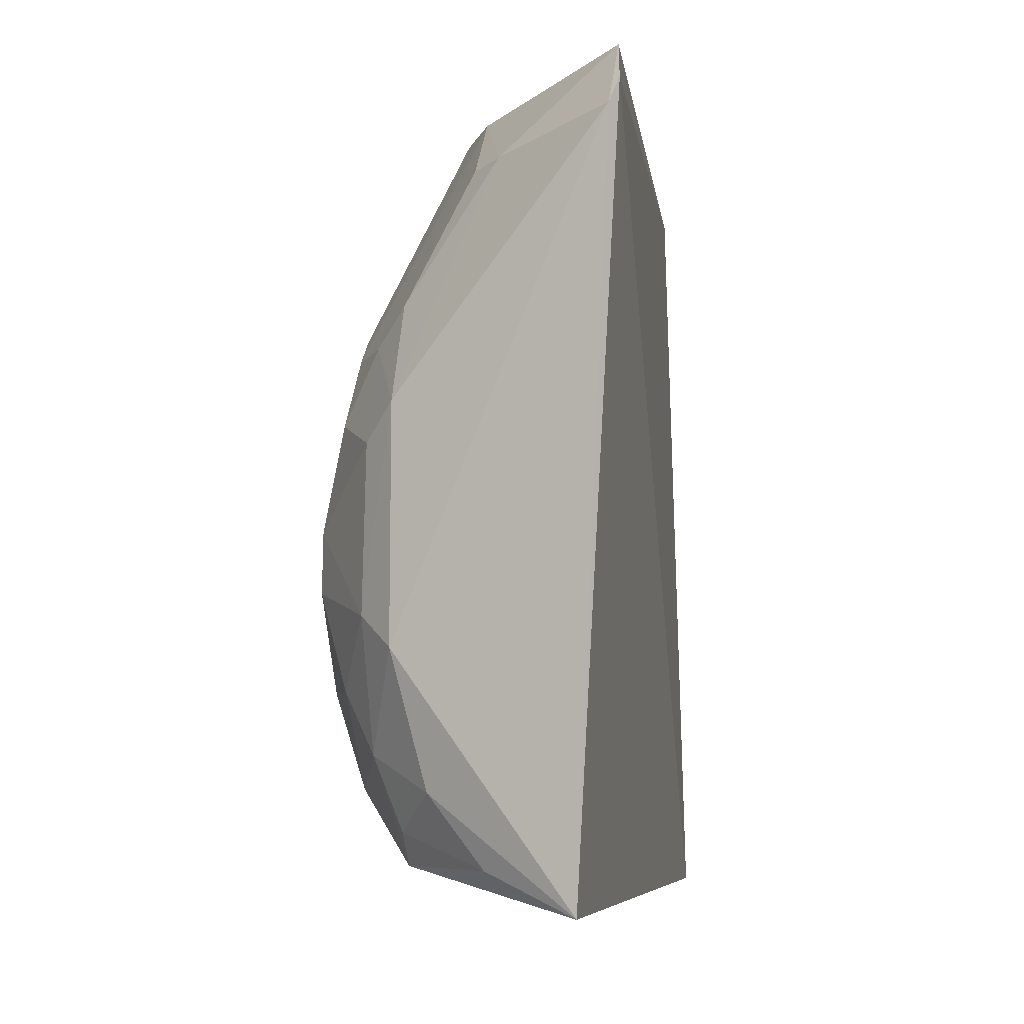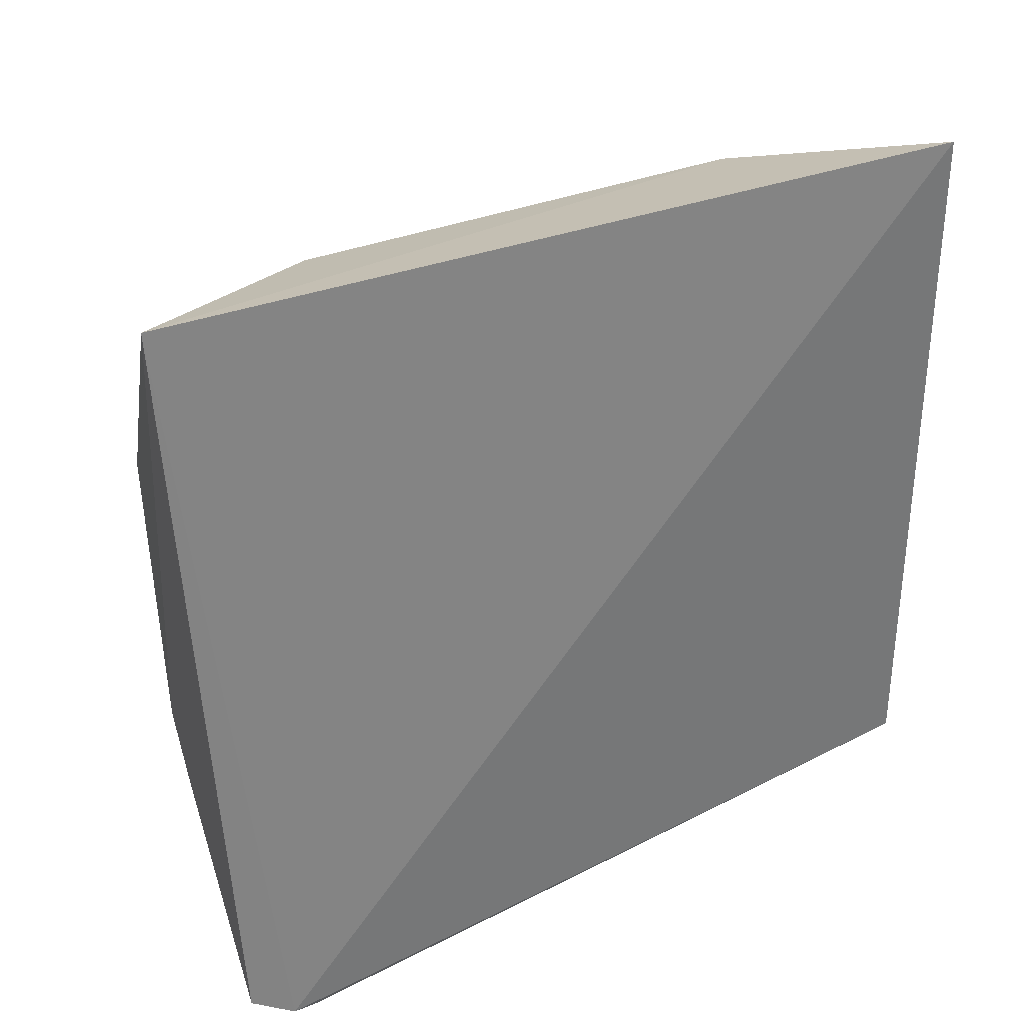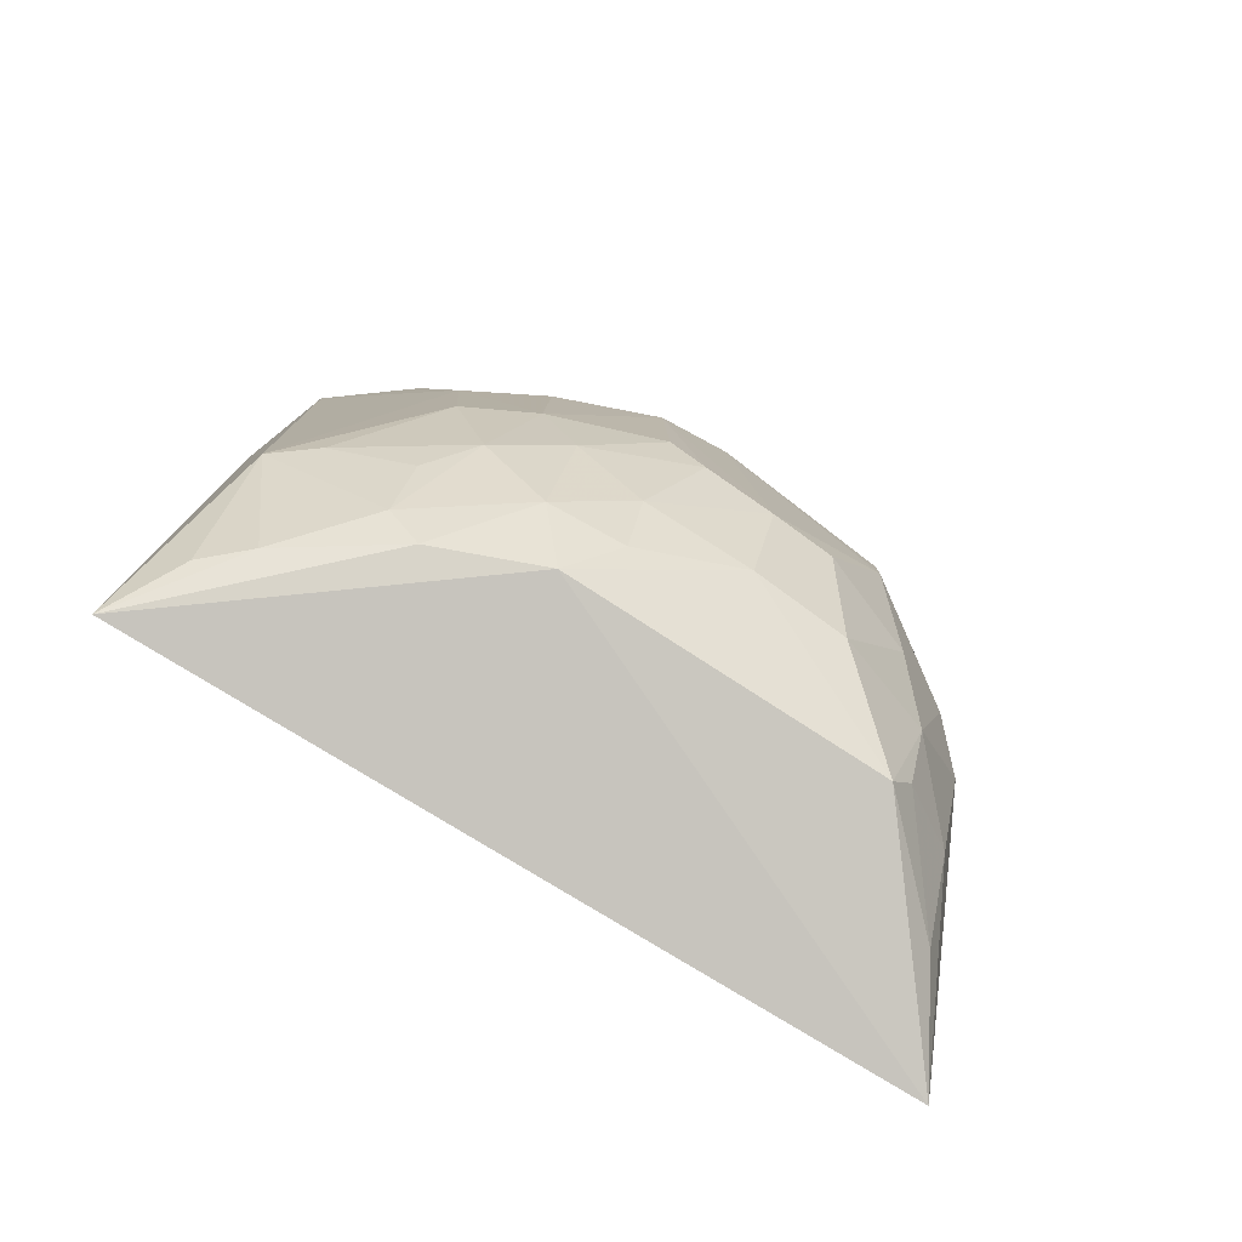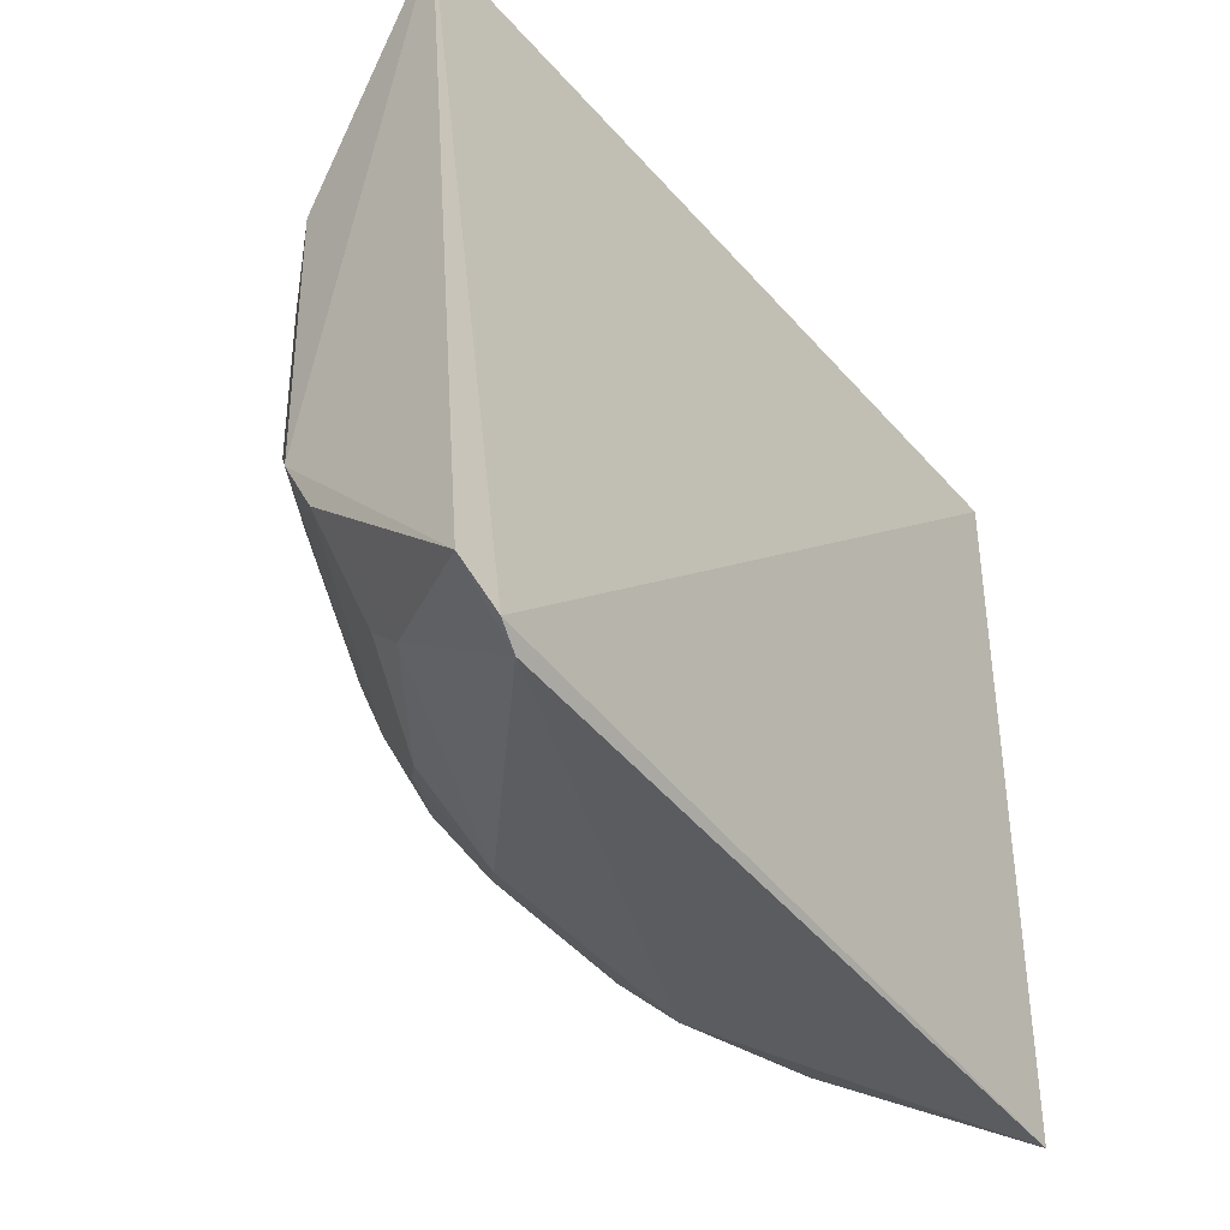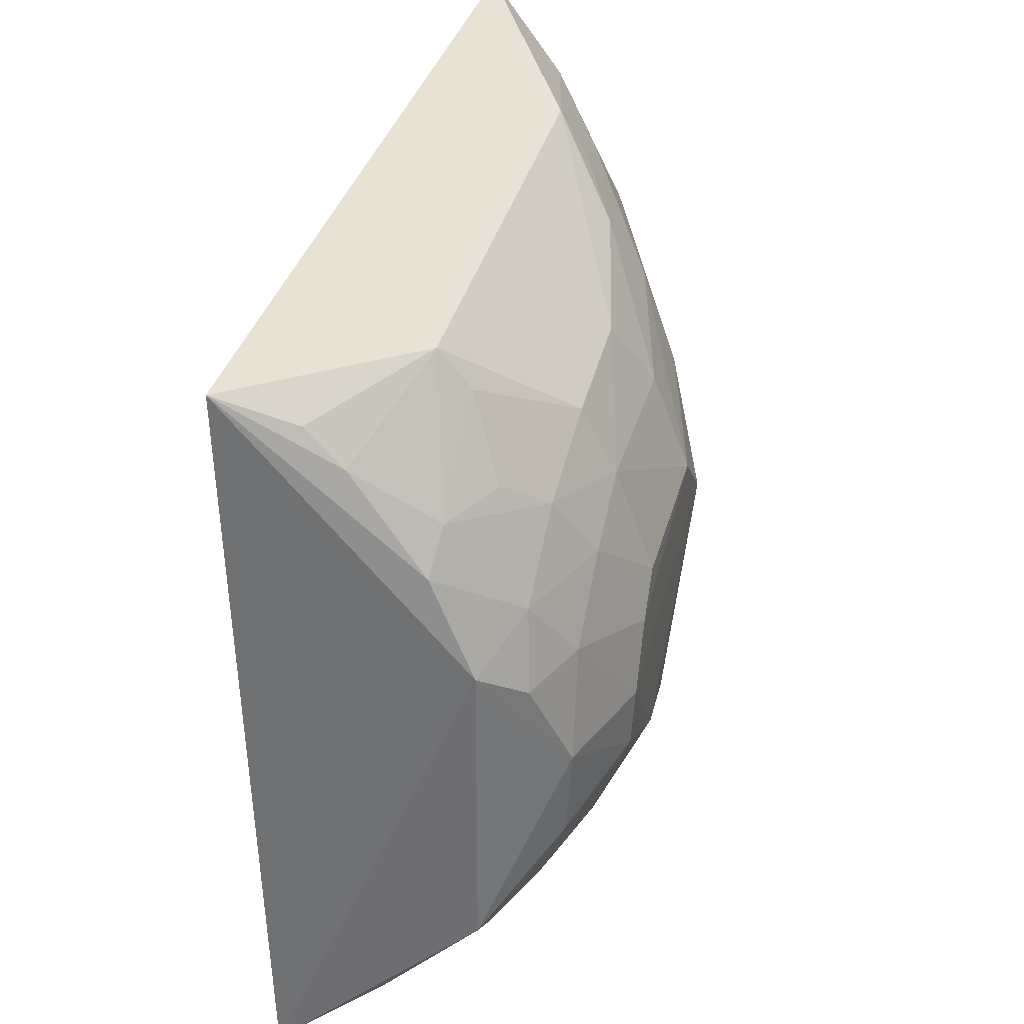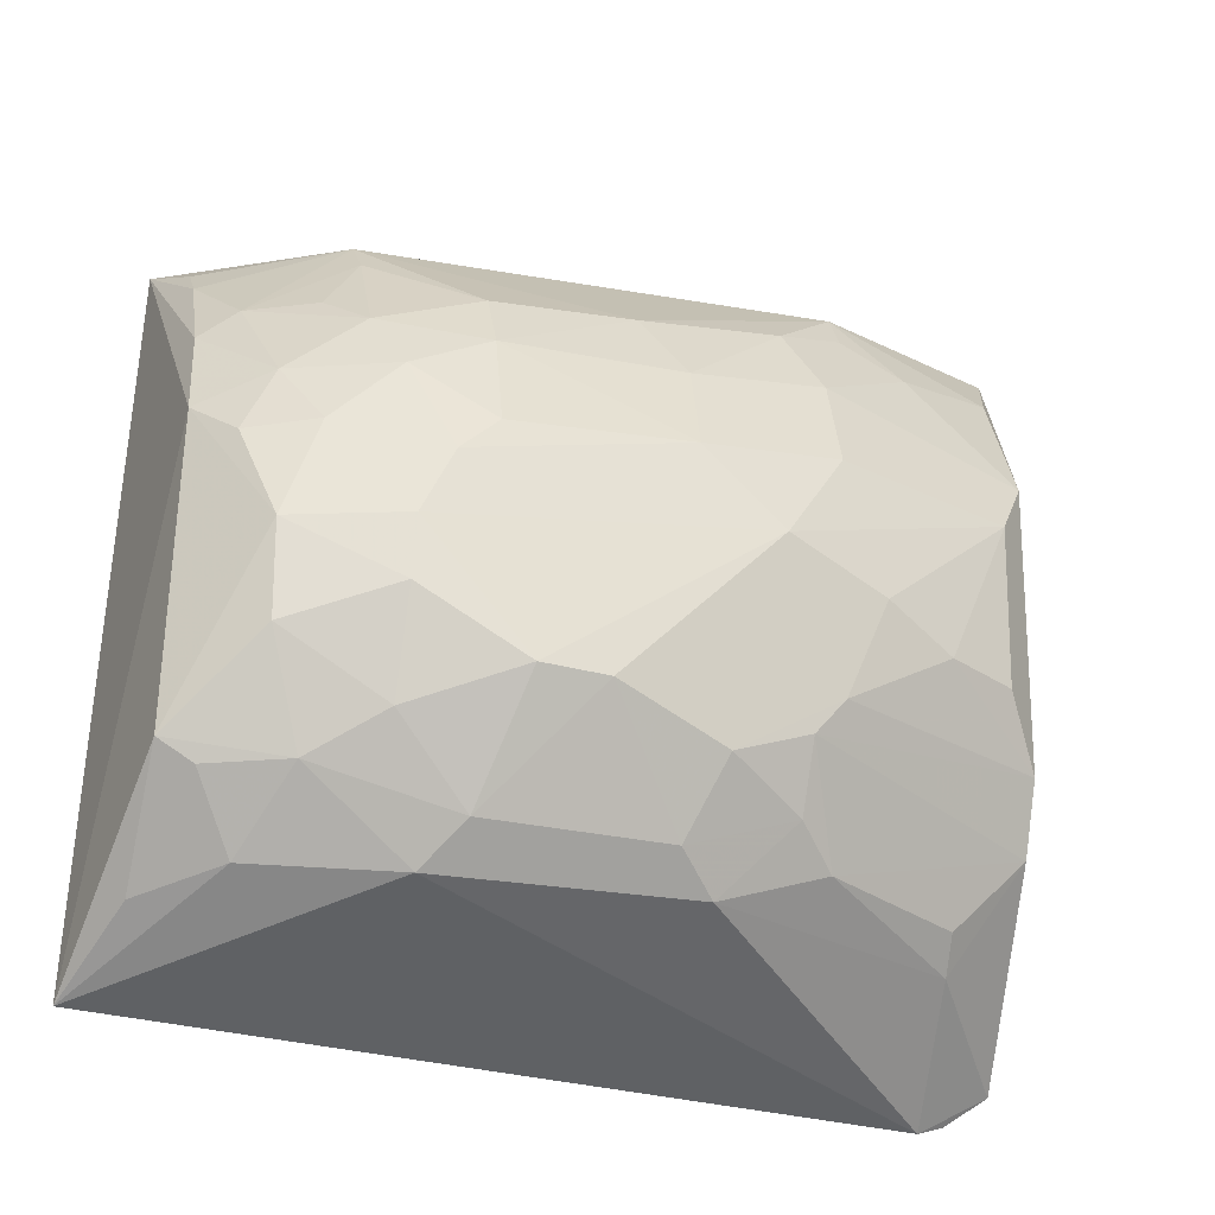
<metadata>
{"format":"obj","ext":"obj","renderer":"f3d","projection":"perspective","resolution":1024,"background":"white","views":[{"elev":-8.4,"azim":10.6,"up":"+Z"},{"elev":33.3,"azim":59.4,"up":"+Y"},{"elev":-79.9,"azim":-122.7,"up":"+Z"},{"elev":-44.3,"azim":37.1,"up":"+Y"},{"elev":36.0,"azim":-165.6,"up":"+Y"},{"elev":-29.4,"azim":-105.5,"up":"+Y"}]}
</metadata>
<code>
v -0.3512 -0.1898 0.1738
v -0.3668 -0.1787 -0.1349
v -0.3578 0.1237 -0.1271
v -0.3657 0.1295 0.2145
v -0.49 -0.03288 0.08327
v -0.3475 -0.1854 0.185
v -0.4588 -0.1383 0.05362
v -0.4748 -0.04514 -0.08674
v -0.46 0.06391 -0.01551
v -0.4283 -0.08156 0.1949
v -0.4453 -0.152 -0.03101
v -0.4454 0.01021 -0.1155
v -0.4893 -0.09439 -0.002908
v -0.4451 0.08033 0.09921
v -0.4896 -0.005075 -0.01616
v -0.3495 -0.1732 0.2027
v -0.4288 0.03882 0.1983
v -0.472 -0.09843 0.09621
v -0.4455 -0.1509 0.06841
v -0.4454 -0.1149 -0.1168
v -0.4301 0.06418 -0.09884
v -0.4606 -0.1374 -0.01692
v -0.4166 0.1095 -0.05785
v -0.4744 0.03624 0.05454
v -0.4901 -0.04578 -0.04326
v -0.4731 -0.00396 -0.07277
v -0.4599 -0.05564 0.1531
v -0.4725 0.01094 0.1108
v -0.4277 0.08122 0.155
v -0.414 -0.1382 0.1655
v -0.4758 -0.1104 0.06617
v -0.4304 -0.149 -0.08799
v -0.4284 0.0507 -0.114
v -0.4886 -0.09578 0.02264
v -0.4586 -0.1232 -0.07252
v -0.4167 0.1122 0.1298
v -0.4588 0.04929 -0.05695
v -0.4003 0.09187 -0.1137
v -0.4591 0.06658 0.03972
v -0.4739 0.03737 -0.01526
v -0.4901 -0.002796 0.05293
v -0.4724 -0.08282 -0.08563
v -0.461 -0.005484 -0.09973
v -0.49 -0.01903 -0.03083
v -0.4443 -0.05587 0.1814
v -0.4728 -0.08419 0.108
v -0.4436 0.01209 0.1842
v -0.458 0.05103 0.1113
v -0.3998 0.09535 0.2001
v -0.4149 -0.1082 0.1952
v -0.444 -0.1361 0.1107
v -0.4017 -0.1505 0.1671
v -0.4581 -0.1235 0.09584
v -0.4063 -0.1552 -0.1179
v -0.4745 -0.1087 -0.04539
v -0.4462 -0.1234 -0.1033
v -0.4279 0.09456 0.1292
v -0.443 0.06403 -0.07183
v -0.4292 0.09331 -0.05658
v -0.4575 0.02329 -0.08734
v -0.4741 0.0227 -0.04616
v -0.3858 0.1076 -0.1142
v -0.4888 -0.07033 -0.04438
v -0.4739 -0.04393 0.1246
f 6 3 4
f 6 1 2
f 6 2 3
f 11 2 1
f 12 3 2
f 16 6 4
f 16 4 10
f 16 1 6
f 17 10 4
f 19 11 1
f 20 12 2
f 20 8 12
f 22 19 7
f 22 11 19
f 23 4 3
f 25 13 5
f 26 8 25
f 32 2 11
f 33 3 12
f 34 22 7
f 34 13 22
f 34 7 31
f 34 5 13
f 35 32 11
f 35 11 22
f 36 4 23
f 38 21 23
f 38 33 21
f 38 3 33
f 39 24 14
f 39 14 36
f 39 36 23
f 39 23 9
f 40 9 37
f 40 39 9
f 40 24 39
f 41 5 28
f 41 25 5
f 41 40 15
f 41 24 40
f 42 8 20
f 42 20 35
f 43 12 8
f 43 8 26
f 44 26 25
f 44 41 15
f 44 25 41
f 45 27 10
f 45 10 17
f 46 18 10
f 46 10 27
f 46 5 34
f 46 34 31
f 46 31 18
f 47 17 28
f 47 45 17
f 47 27 45
f 47 28 5
f 48 14 24
f 48 41 28
f 48 24 41
f 48 29 14
f 48 28 17
f 48 17 29
f 49 29 17
f 49 17 4
f 49 36 29
f 49 4 36
f 50 16 10
f 50 10 18
f 51 50 18
f 51 30 50
f 52 1 16
f 52 50 30
f 52 16 50
f 52 30 51
f 52 51 19
f 52 19 1
f 53 31 7
f 53 7 19
f 53 19 51
f 53 51 18
f 53 18 31
f 54 20 2
f 54 2 32
f 55 35 22
f 55 22 13
f 55 42 35
f 56 35 20
f 56 32 35
f 56 54 32
f 56 20 54
f 57 36 14
f 57 14 29
f 57 29 36
f 58 21 37
f 59 37 9
f 59 9 23
f 59 58 37
f 59 23 21
f 59 21 58
f 60 37 21
f 60 21 33
f 60 33 12
f 60 12 43
f 60 43 26
f 61 40 37
f 61 15 40
f 61 44 15
f 61 26 44
f 61 60 26
f 61 37 60
f 62 38 23
f 62 23 3
f 62 3 38
f 63 25 8
f 63 8 42
f 63 13 25
f 63 55 13
f 63 42 55
f 64 46 27
f 64 5 46
f 64 47 5
f 64 27 47

</code>
